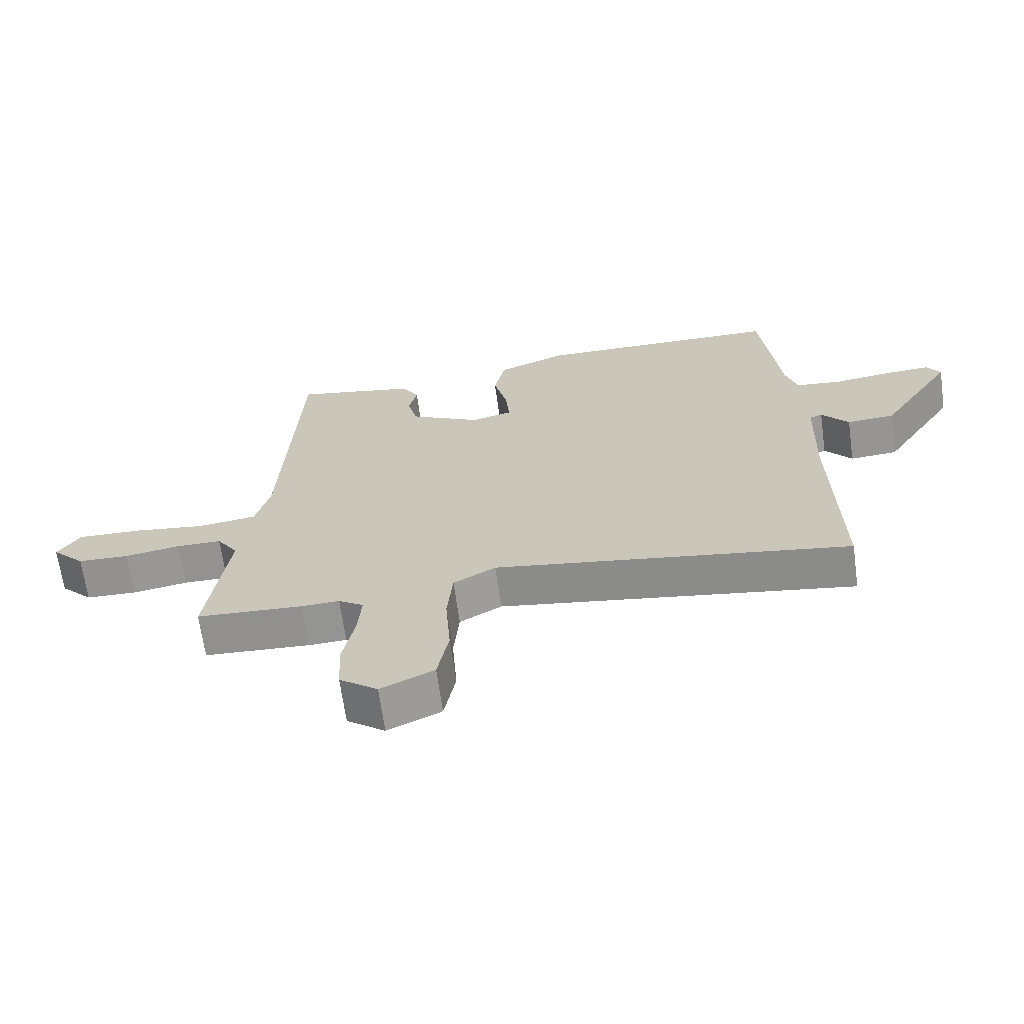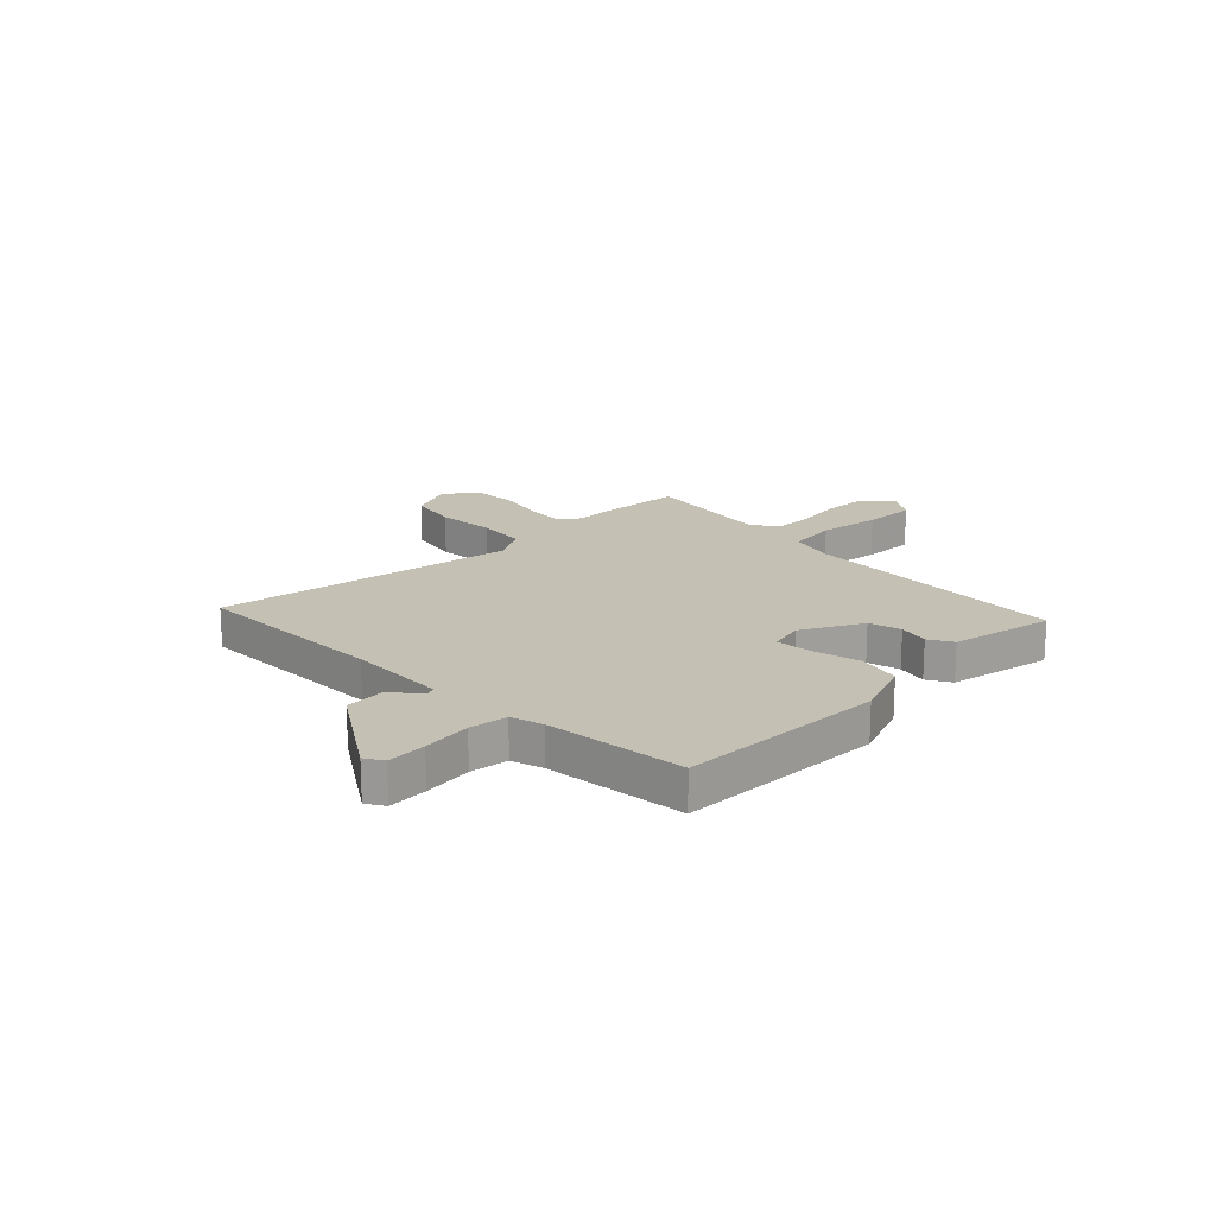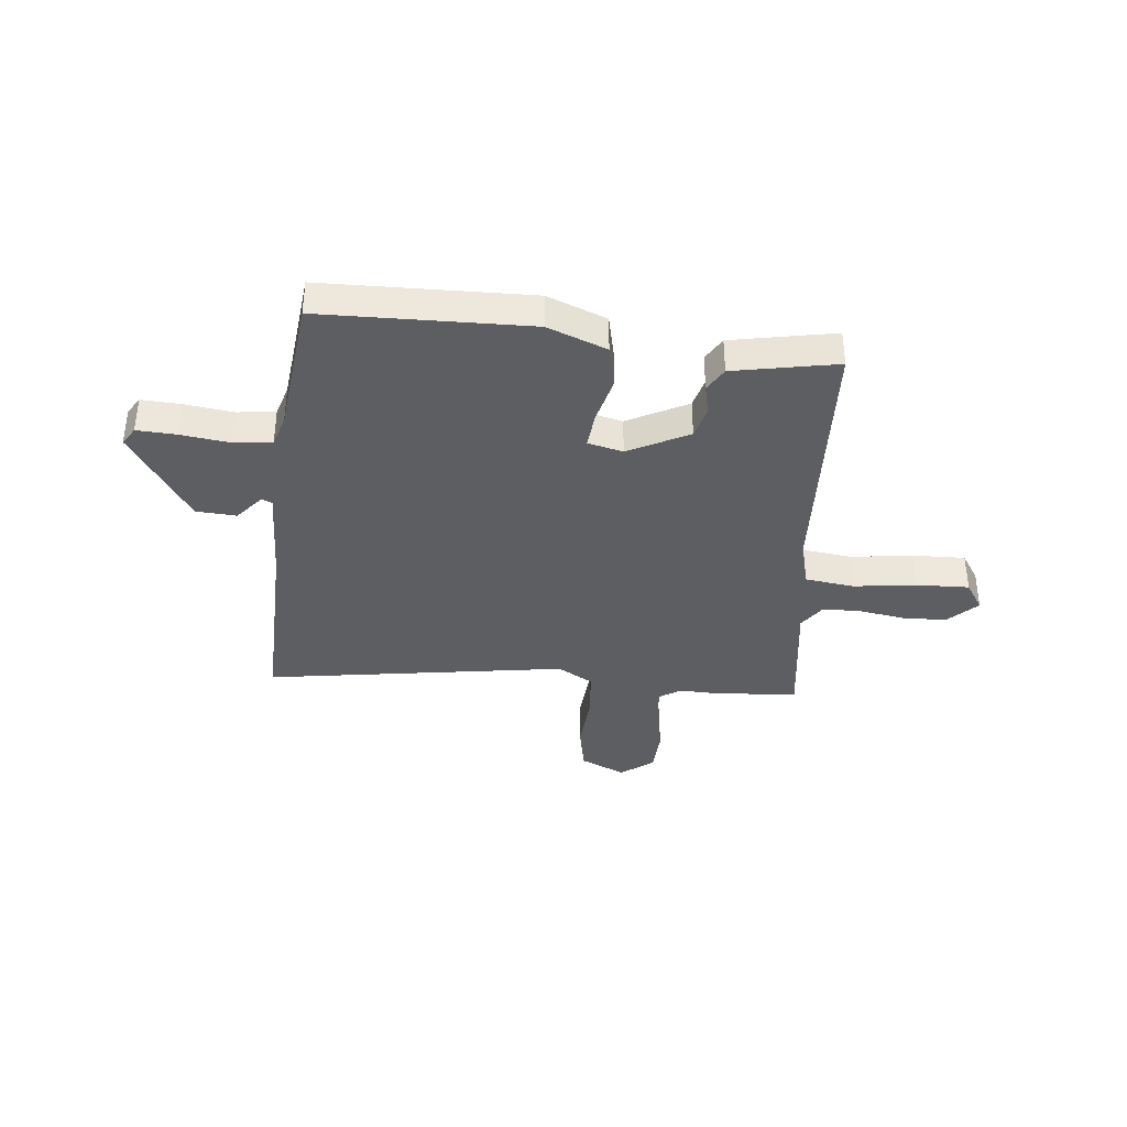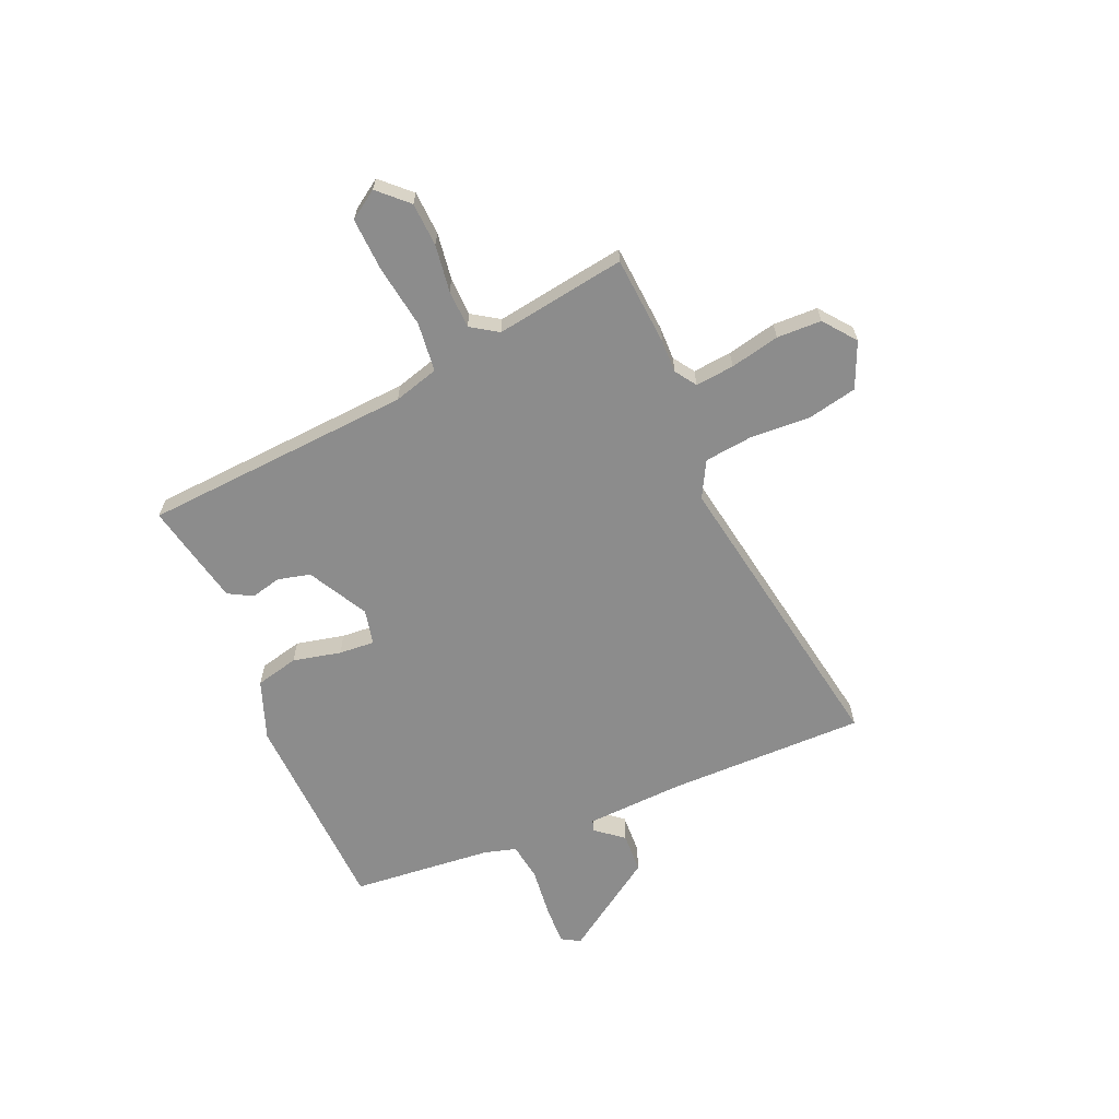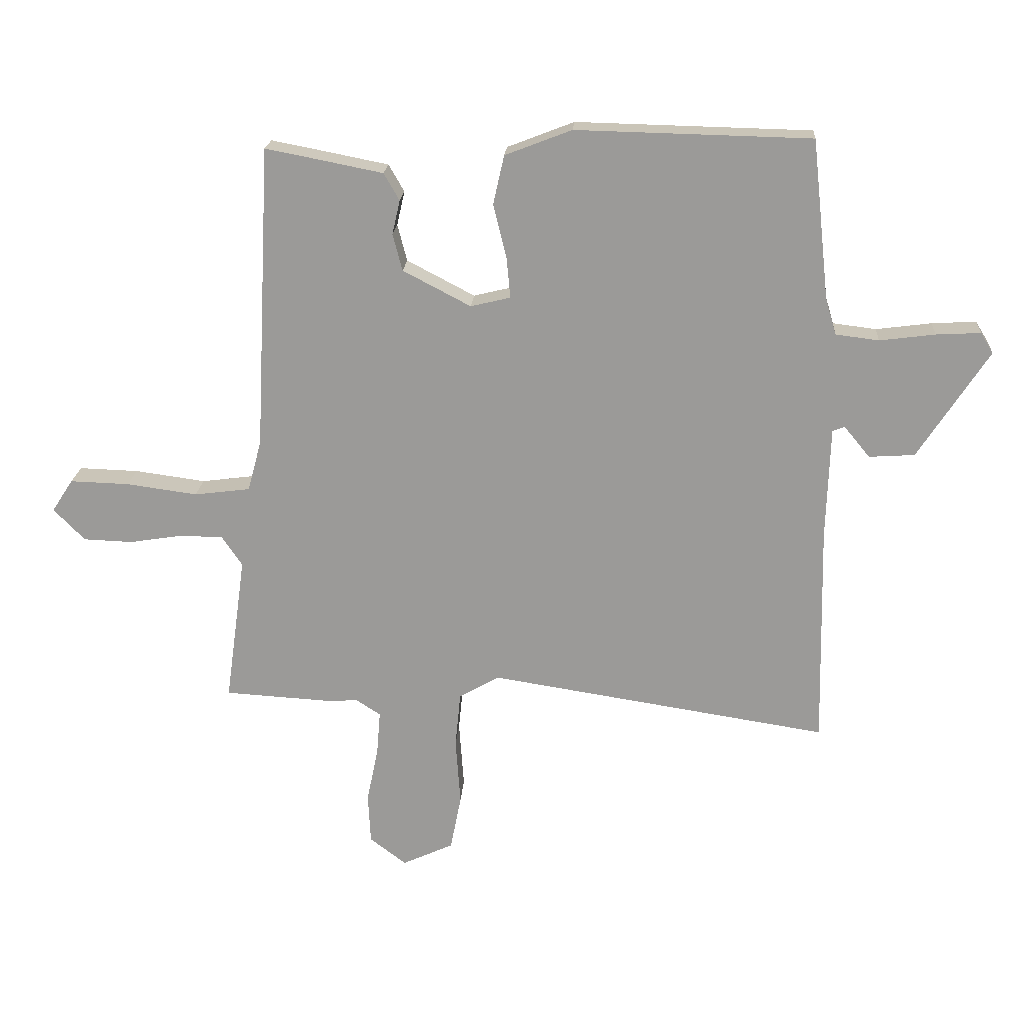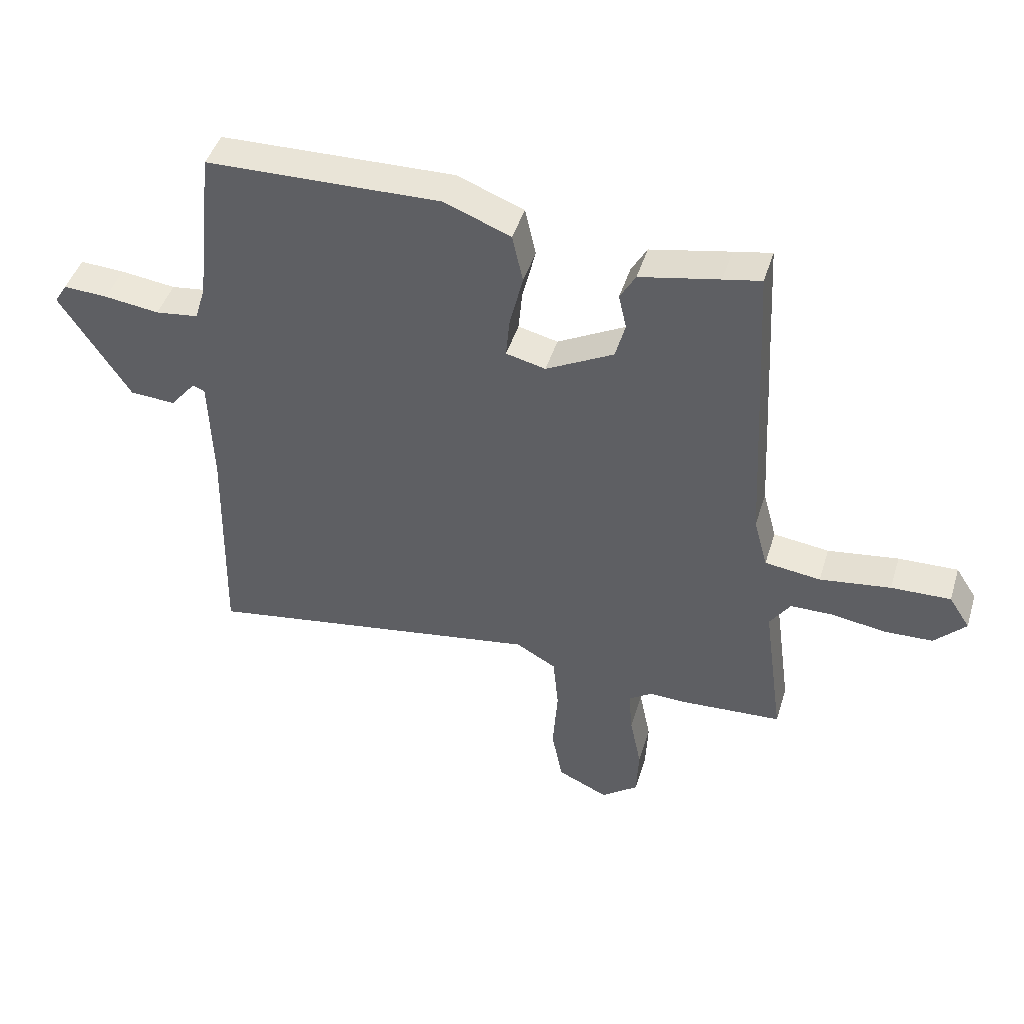
<metadata>
{"format":"obj","ext":"obj","renderer":"f3d","projection":"perspective","resolution":1024,"background":"white","views":[{"elev":-66.6,"azim":-172.1,"up":"+Z"},{"elev":18.4,"azim":-44.4,"up":"+Y"},{"elev":-37.3,"azim":-5.9,"up":"+Y"},{"elev":-64.2,"azim":114.2,"up":"+Y"},{"elev":20.0,"azim":-176.1,"up":"+Z"},{"elev":44.8,"azim":16.8,"up":"+Z"}]}
</metadata>
<code>
v 0.535 0.07 -0.498
v 0.366 0.07 -0.508
v 0.305 0.07 -0.506
v 0.265 0.07 -0.532
v 0.271 0.07 -0.605
v 0.29 0.07 -0.698
v 0.286 0.07 -0.782
v 0.225 0.07 -0.828
v 0.14 0.07 -0.789
v 0.122 0.07 -0.696
v 0.13 0.07 -0.584
v 0.121 0.07 -0.492
v 0.054 0.07 -0.454
v -0.512 0.07 -0.542
v -0.504 0.07 -0.171
v -0.51 0.07 0.015
v -0.53 0.07 0.023
v -0.573 0.07 -0.029
v -0.649 0.07 -0.024
v -0.766 0.07 0.156
v -0.745 0.07 0.19
v -0.671 0.07 0.186
v -0.579 0.07 0.174
v -0.507 0.07 0.183
v -0.489 0.07 0.243
v -0.46 0.07 0.508
v -0.069 0.07 0.517
v 0.042 0.07 0.474
v 0.06 0.07 0.393
v 0.038 0.07 0.303
v 0.032 0.07 0.236
v 0.098 0.07 0.22
v 0.211 0.07 0.279
v 0.227 0.07 0.34
v 0.214 0.07 0.397
v 0.24 0.07 0.442
v 0.372 0.07 0.468
v 0.435 0.07 0.48
v 0.461 0.07 -0.027
v 0.484 0.07 -0.112
v 0.577 0.07 -0.124
v 0.695 0.07 -0.108
v 0.794 0.07 -0.105
v 0.829 0.07 -0.159
v 0.777 0.07 -0.212
v 0.695 0.07 -0.215
v 0.607 0.07 -0.201
v 0.535 0.07 -0.202
v 0.501 0.07 -0.252
v 0.535 0 -0.498
v 0.366 0 -0.508
v 0.305 0 -0.506
v 0.265 0 -0.532
v 0.271 0 -0.605
v 0.29 0 -0.698
v 0.286 0 -0.782
v 0.225 0 -0.828
v 0.14 0 -0.789
v 0.122 0 -0.696
v 0.13 0 -0.584
v 0.121 0 -0.492
v 0.054 0 -0.454
v -0.512 0 -0.542
v -0.504 0 -0.171
v -0.51 0 0.015
v -0.53 0 0.023
v -0.573 0 -0.029
v -0.649 0 -0.024
v -0.766 0 0.156
v -0.745 0 0.19
v -0.671 0 0.186
v -0.579 0 0.174
v -0.507 0 0.183
v -0.489 0 0.243
v -0.46 0 0.508
v -0.069 0 0.517
v 0.042 0 0.474
v 0.06 0 0.393
v 0.038 0 0.303
v 0.032 0 0.236
v 0.098 0 0.22
v 0.211 0 0.279
v 0.227 0 0.34
v 0.214 0 0.397
v 0.24 0 0.442
v 0.372 0 0.468
v 0.435 0 0.48
v 0.461 0 -0.027
v 0.484 0 -0.112
v 0.577 0 -0.124
v 0.695 0 -0.108
v 0.794 0 -0.105
v 0.829 0 -0.159
v 0.777 0 -0.212
v 0.695 0 -0.215
v 0.607 0 -0.201
v 0.535 0 -0.202
v 0.501 0 -0.252
f 45 46 47
f 44 45 47
f 43 44 47
f 42 43 47
f 41 42 47
f 40 41 47 48
f 37 38 39
f 36 37 39
f 35 36 39
f 34 35 39
f 33 34 39 40
f 40 48 49
f 33 40 49
f 32 33 49
f 28 29 30
f 27 28 30
f 26 27 30
f 25 26 30
f 24 25 30 31
f 1 2 3
f 49 1 3
f 32 49 3
f 31 32 3
f 24 31 3
f 23 24 3
f 21 22 23
f 20 21 23
f 19 20 23
f 18 19 23
f 17 18 23
f 13 14 15
f 13 15 16
f 12 13 16
f 9 10 11
f 8 9 11
f 7 8 11
f 6 7 11
f 5 6 11
f 4 5 11 12
f 3 4 12 16
f 16 17 23
f 3 16 23
f 96 95 94
f 96 94 93
f 96 93 92
f 96 92 91
f 96 91 90
f 97 96 90 89
f 88 87 86
f 88 86 85
f 88 85 84
f 88 84 83
f 89 88 83 82
f 98 97 89
f 98 89 82
f 98 82 81
f 79 78 77
f 79 77 76
f 79 76 75
f 79 75 74
f 80 79 74 73
f 52 51 50
f 52 50 98
f 52 98 81
f 52 81 80
f 52 80 73
f 52 73 72
f 72 71 70
f 72 70 69
f 72 69 68
f 72 68 67
f 72 67 66
f 64 63 62
f 65 64 62
f 65 62 61
f 60 59 58
f 60 58 57
f 60 57 56
f 60 56 55
f 60 55 54
f 61 60 54 53
f 65 61 53 52
f 72 66 65
f 72 65 52
f 1 50 51 2
f 2 51 52 3
f 3 52 53 4
f 4 53 54 5
f 5 54 55 6
f 6 55 56 7
f 7 56 57 8
f 8 57 58 9
f 9 58 59 10
f 10 59 60 11
f 11 60 61 12
f 12 61 62 13
f 13 62 63 14
f 14 63 64 15
f 15 64 65 16
f 16 65 66 17
f 17 66 67 18
f 18 67 68 19
f 19 68 69 20
f 20 69 70 21
f 21 70 71 22
f 22 71 72 23
f 23 72 73 24
f 24 73 74 25
f 25 74 75 26
f 26 75 76 27
f 27 76 77 28
f 28 77 78 29
f 29 78 79 30
f 30 79 80 31
f 31 80 81 32
f 32 81 82 33
f 33 82 83 34
f 34 83 84 35
f 35 84 85 36
f 36 85 86 37
f 37 86 87 38
f 38 87 88 39
f 39 88 89 40
f 40 89 90 41
f 41 90 91 42
f 42 91 92 43
f 43 92 93 44
f 44 93 94 45
f 45 94 95 46
f 46 95 96 47
f 47 96 97 48
f 48 97 98 49
f 49 98 50 1

</code>
